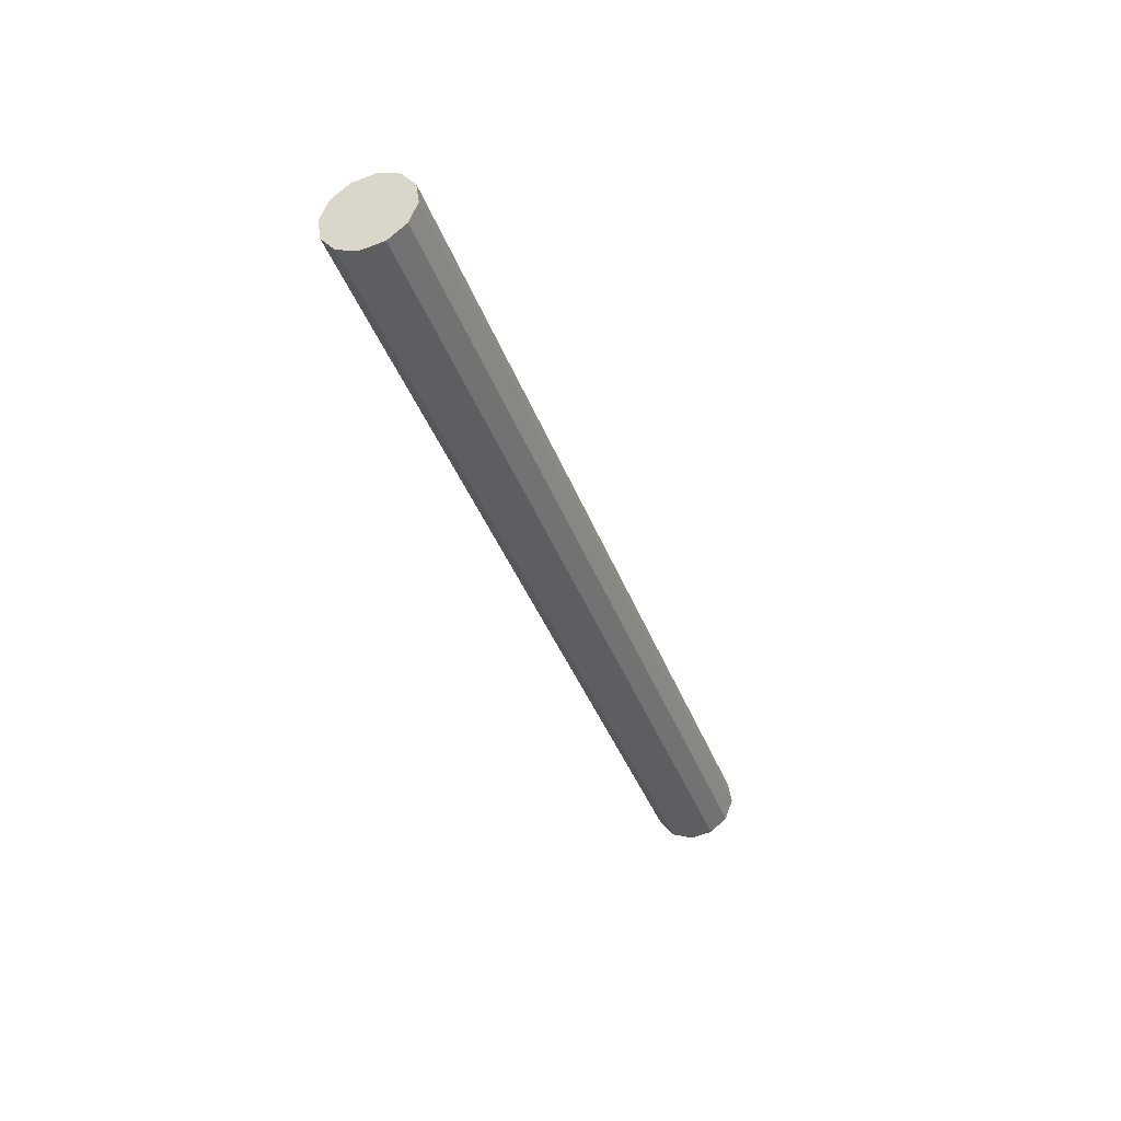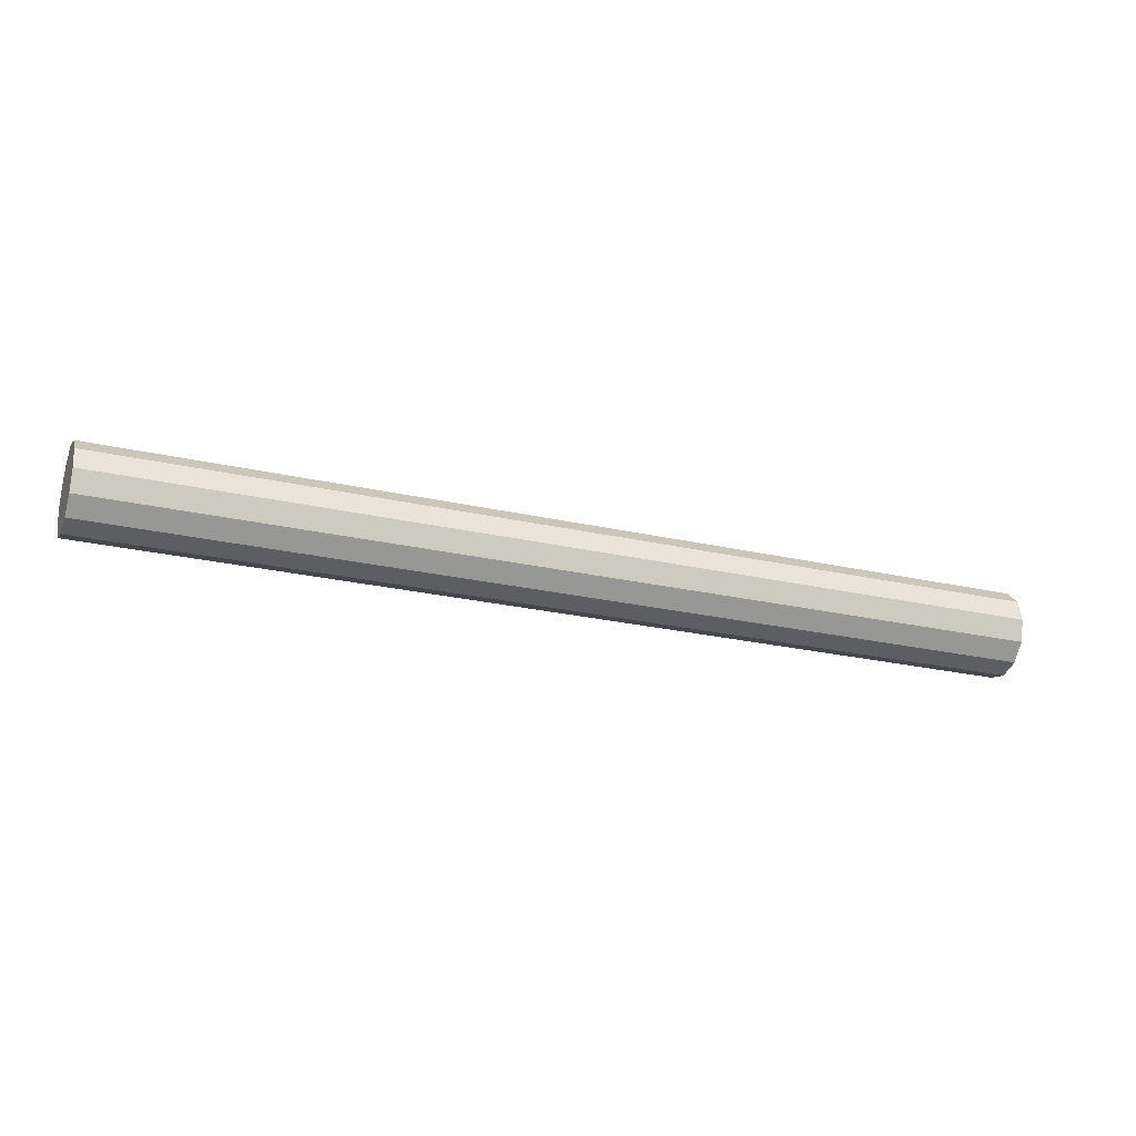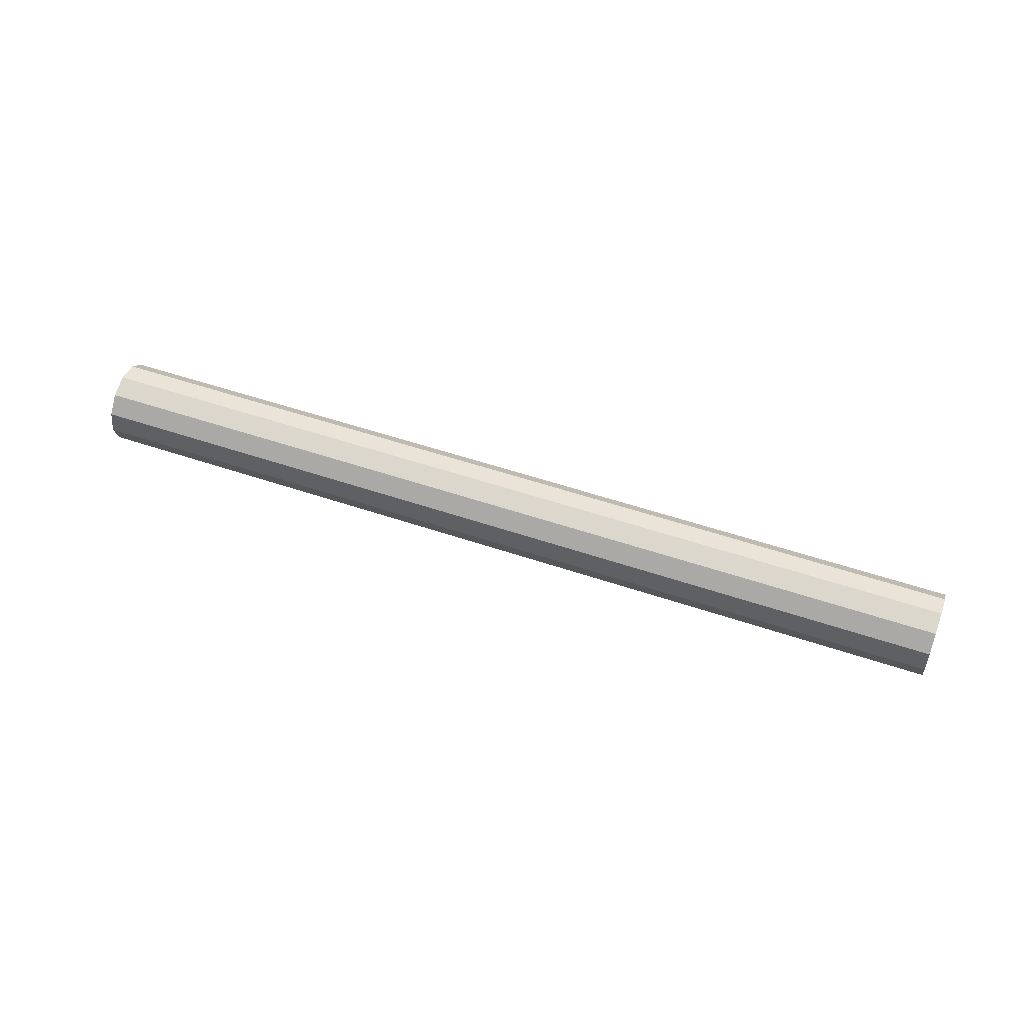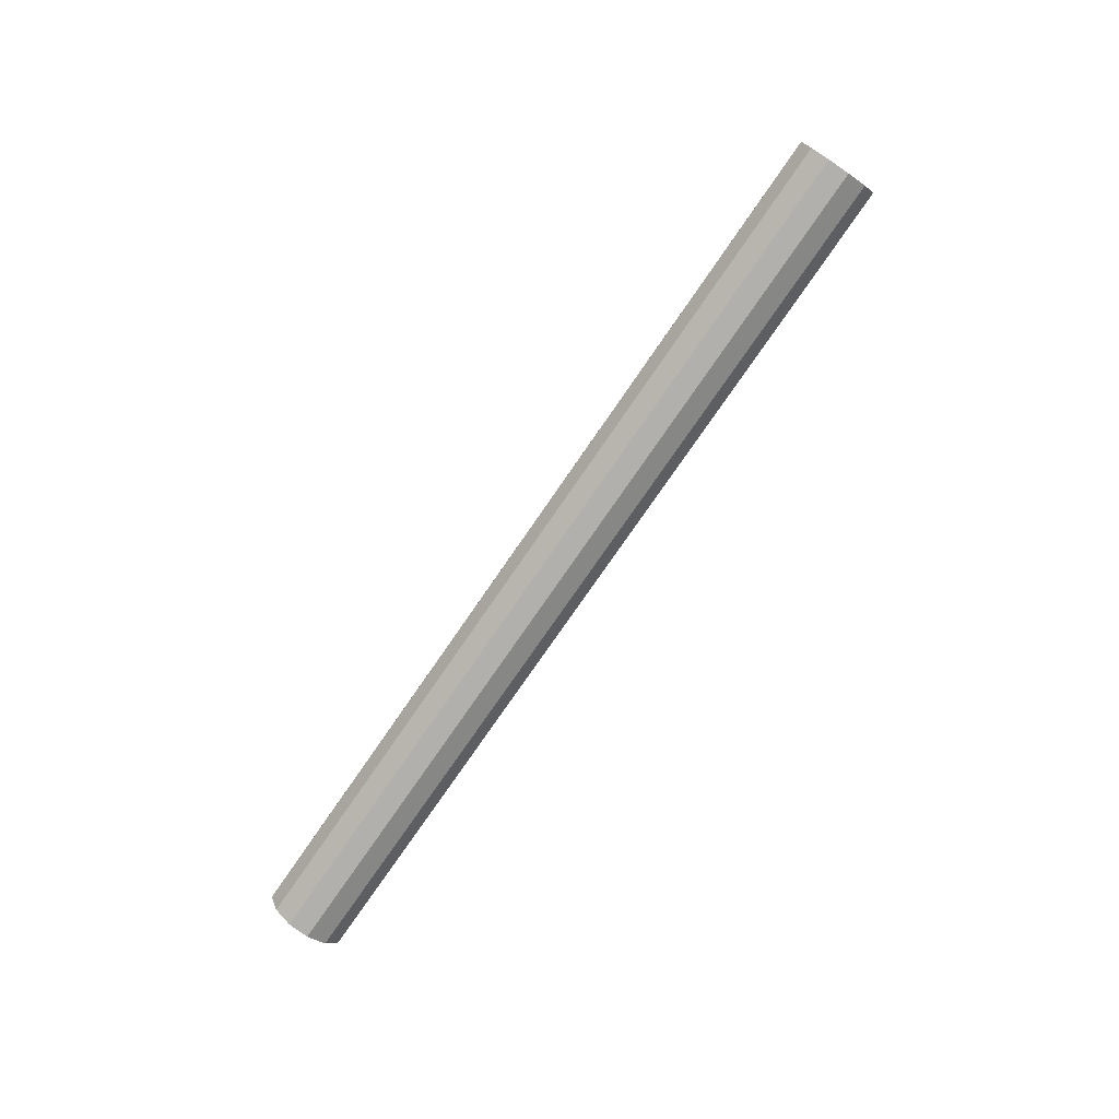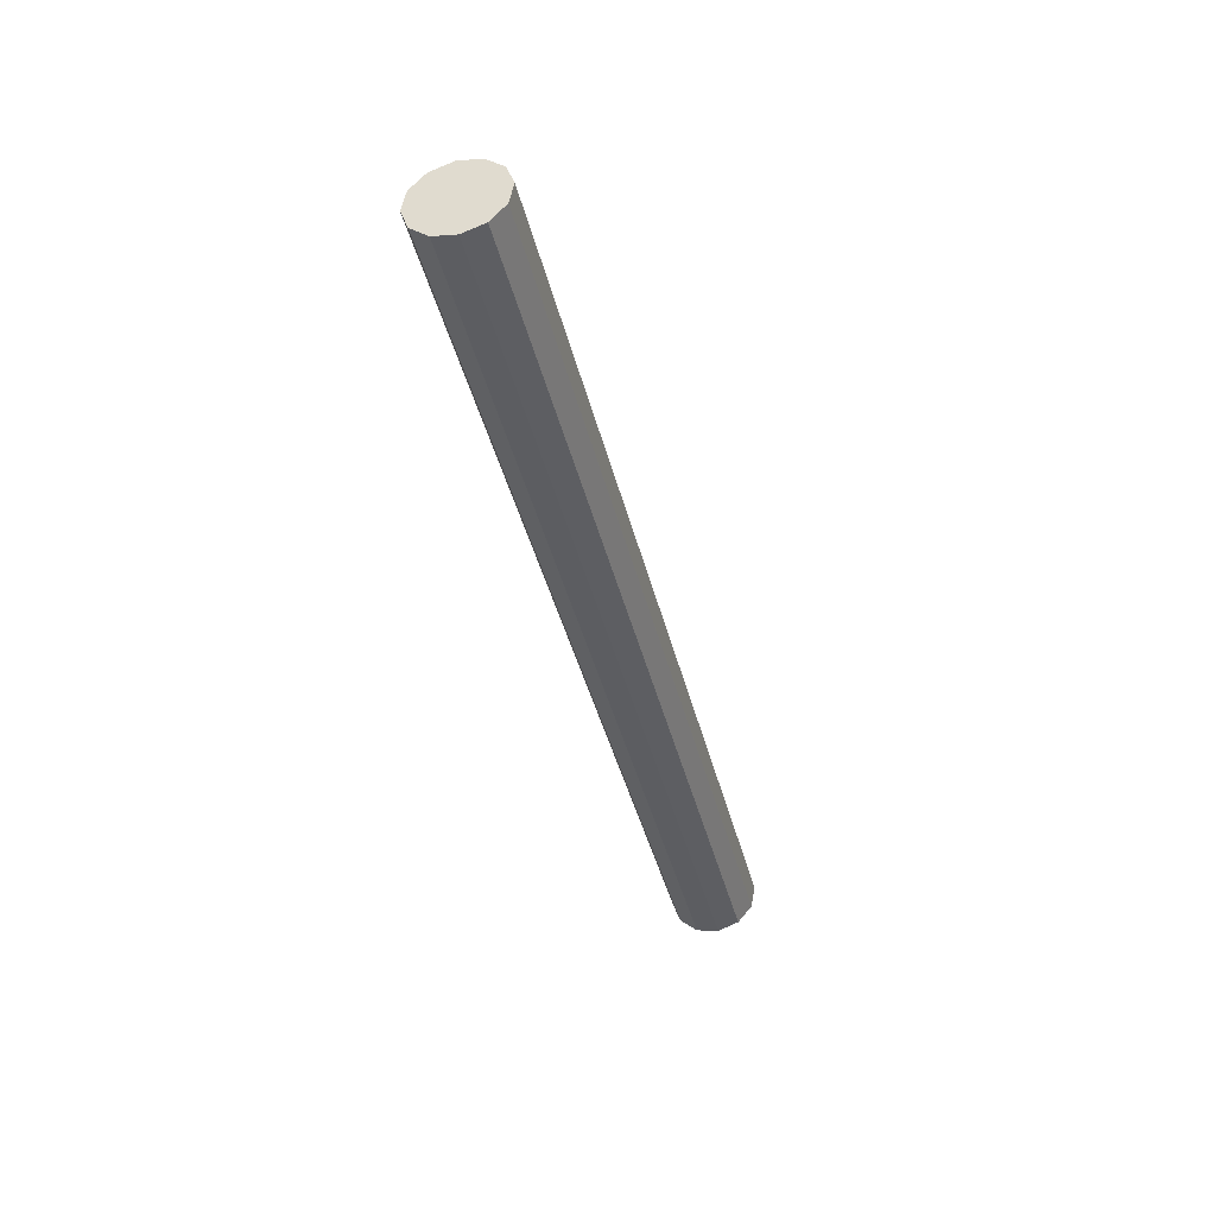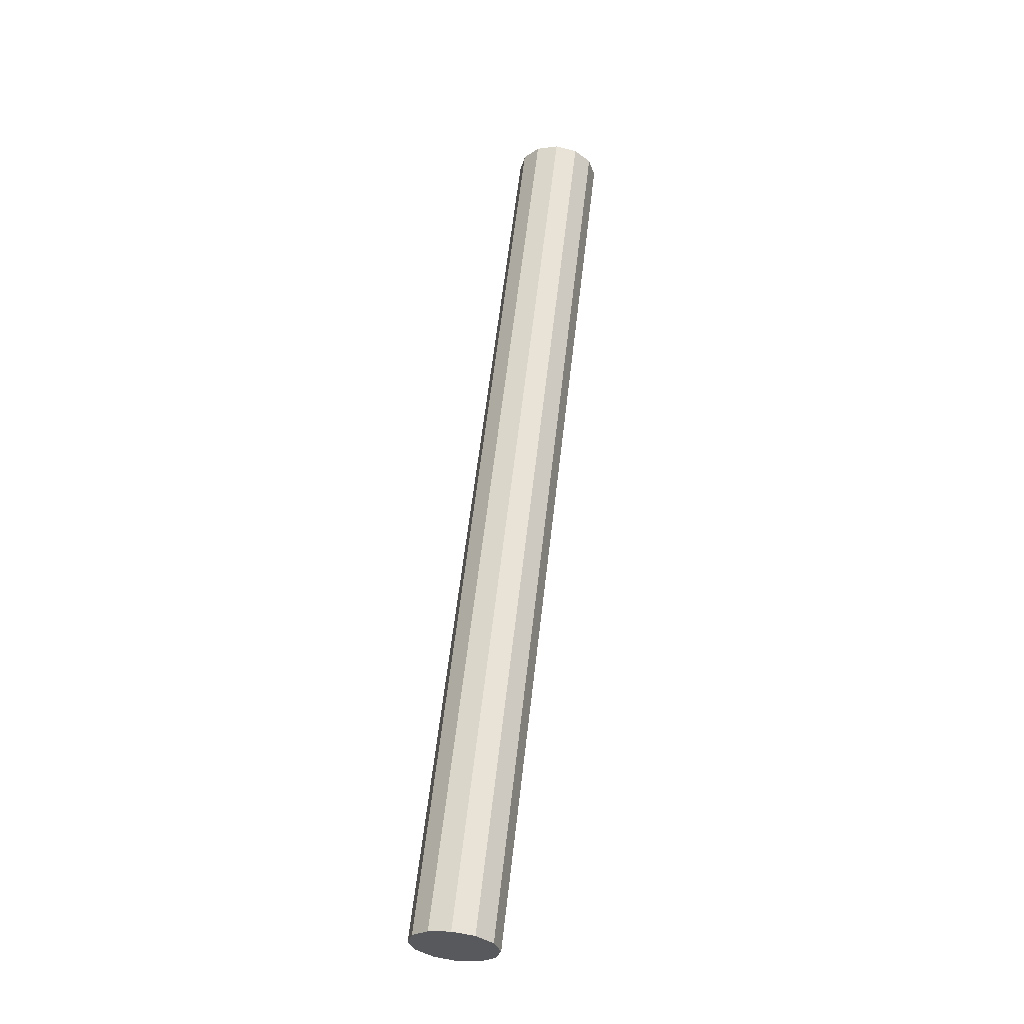
<metadata>
{"format":"obj","ext":"obj","renderer":"f3d","projection":"perspective","resolution":1024,"background":"white","views":[{"elev":-19.5,"azim":101.1,"up":"+Z"},{"elev":36.6,"azim":161.3,"up":"+Z"},{"elev":27.7,"azim":0.4,"up":"+Y"},{"elev":-66.1,"azim":-142.9,"up":"+Y"},{"elev":-59.4,"azim":-84.5,"up":"+Z"},{"elev":41.5,"azim":-91.9,"up":"+Z"}]}
</metadata>
<code>
v 0 0 0.96
v 0.002871 0.01865 0.96
v 0.3847 -0.04014 1.084
v 0.3818 -0.05879 1.084
v -0.0003626 0.01659 0.969
v 0.3815 -0.0422 1.093
v -0.003499 0.01008 0.9755
v 0.3783 -0.04871 1.1
v -0.005697 0.0008772 0.978
v 0.3761 -0.05791 1.102
v -0.00637 -0.008563 0.9755
v 0.3755 -0.06735 1.1
v -0.005335 -0.01571 0.969
v 0.3765 -0.0745 1.093
v -0.002871 -0.01865 0.96
v 0.379 -0.07743 1.084
v 0.0003626 -0.01659 0.951
v 0.3822 -0.07537 1.075
v 0.003499 -0.01008 0.9444
v 0.3853 -0.06887 1.068
v 0.005697 -0.0008772 0.942
v 0.3875 -0.05966 1.066
v 0.00637 0.008563 0.9444
v 0.3882 -0.05022 1.068
v 0.005335 0.01571 0.951
v 0.3872 -0.04308 1.075
f 2 1 5
f 2 5 3
f 3 5 6
f 3 6 4
f 5 1 7
f 5 7 6
f 6 7 8
f 6 8 4
f 7 1 9
f 7 9 8
f 8 9 10
f 8 10 4
f 9 1 11
f 9 11 10
f 10 11 12
f 10 12 4
f 11 1 13
f 11 13 12
f 12 13 14
f 12 14 4
f 13 1 15
f 13 15 14
f 14 15 16
f 14 16 4
f 15 1 17
f 15 17 16
f 16 17 18
f 16 18 4
f 17 1 19
f 17 19 18
f 18 19 20
f 18 20 4
f 19 1 21
f 19 21 20
f 20 21 22
f 20 22 4
f 21 1 23
f 21 23 22
f 22 23 24
f 22 24 4
f 23 1 25
f 23 25 24
f 24 25 26
f 24 26 4
f 25 1 2
f 25 2 26
f 26 2 3
f 26 3 4

</code>
